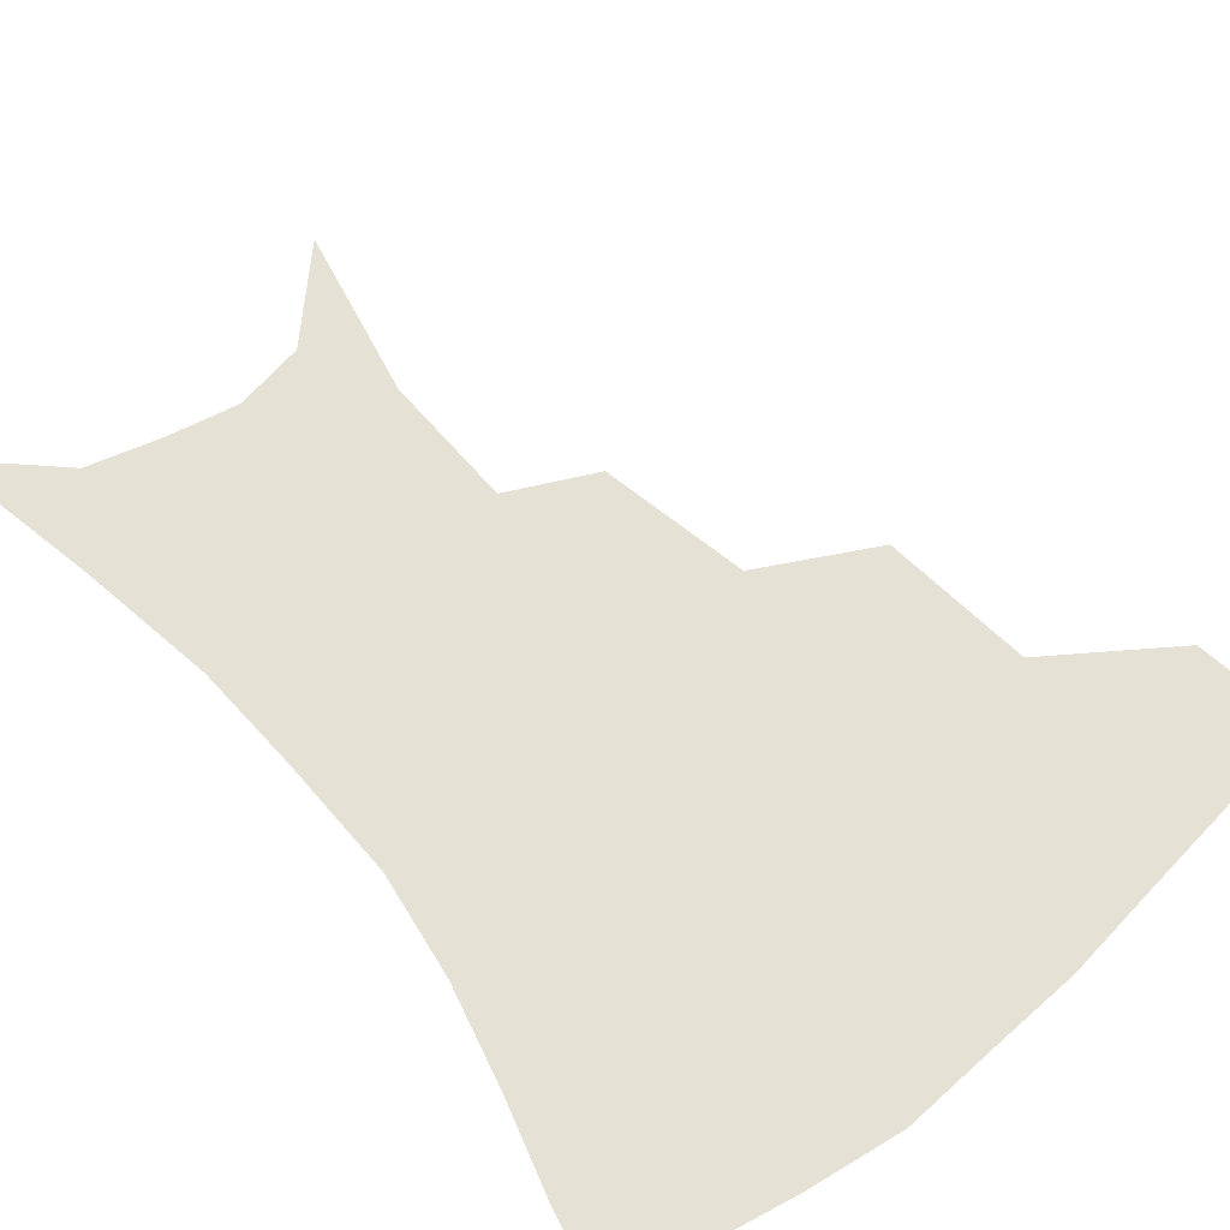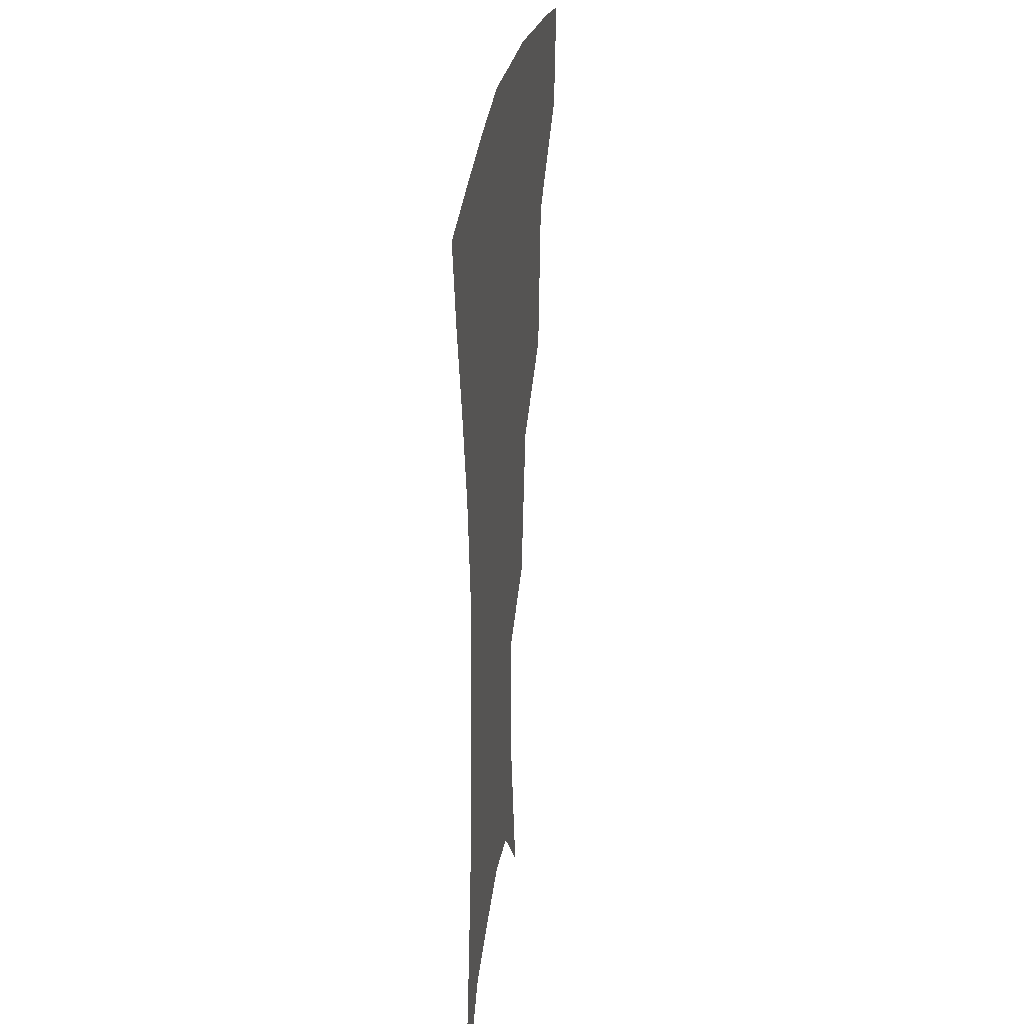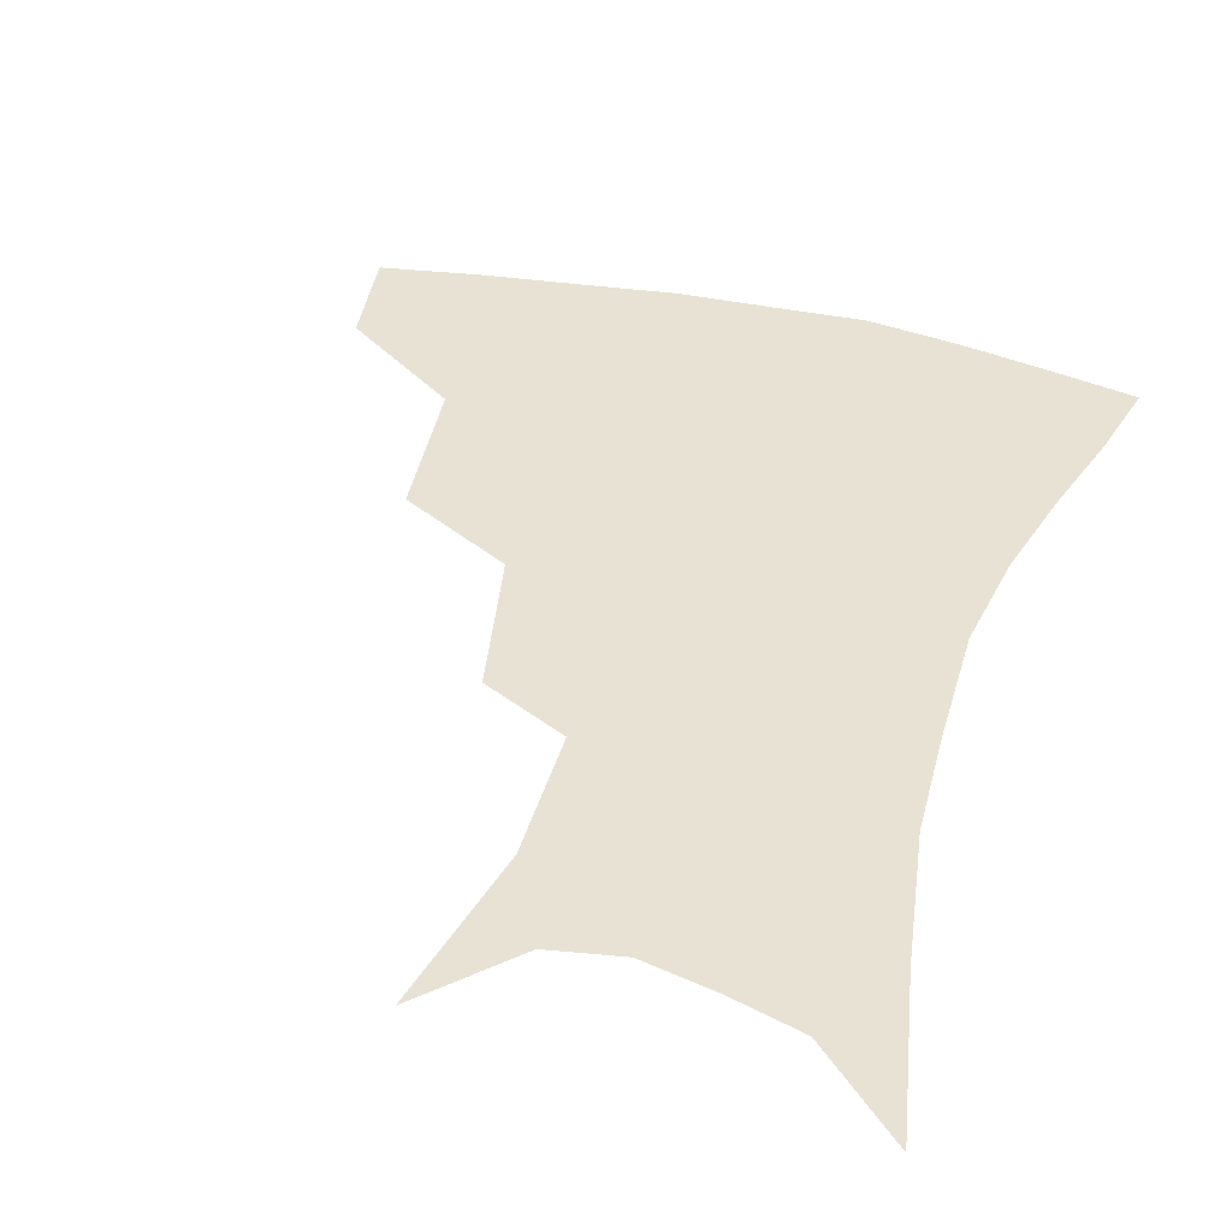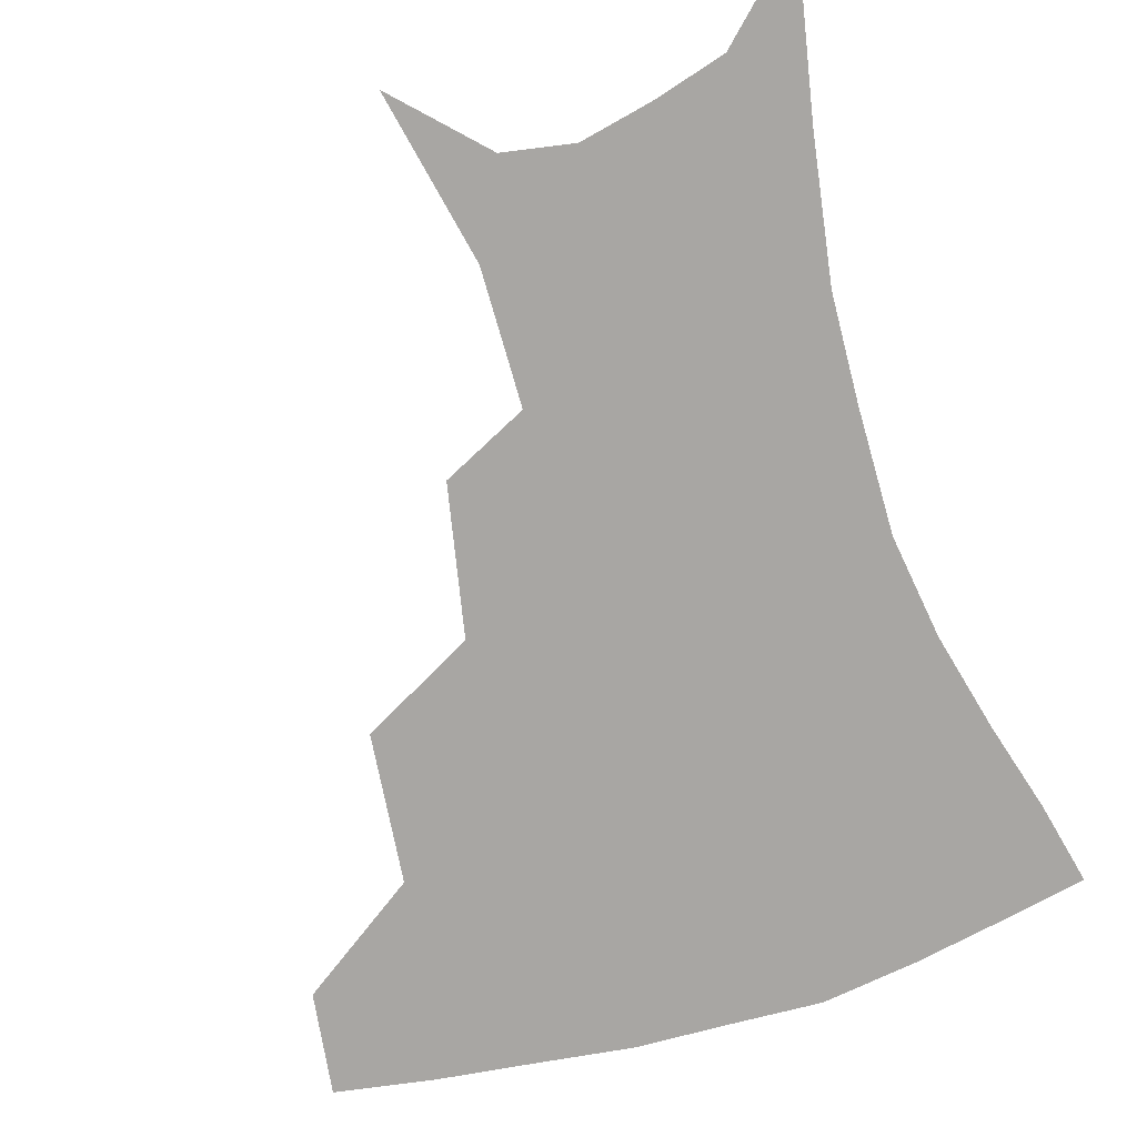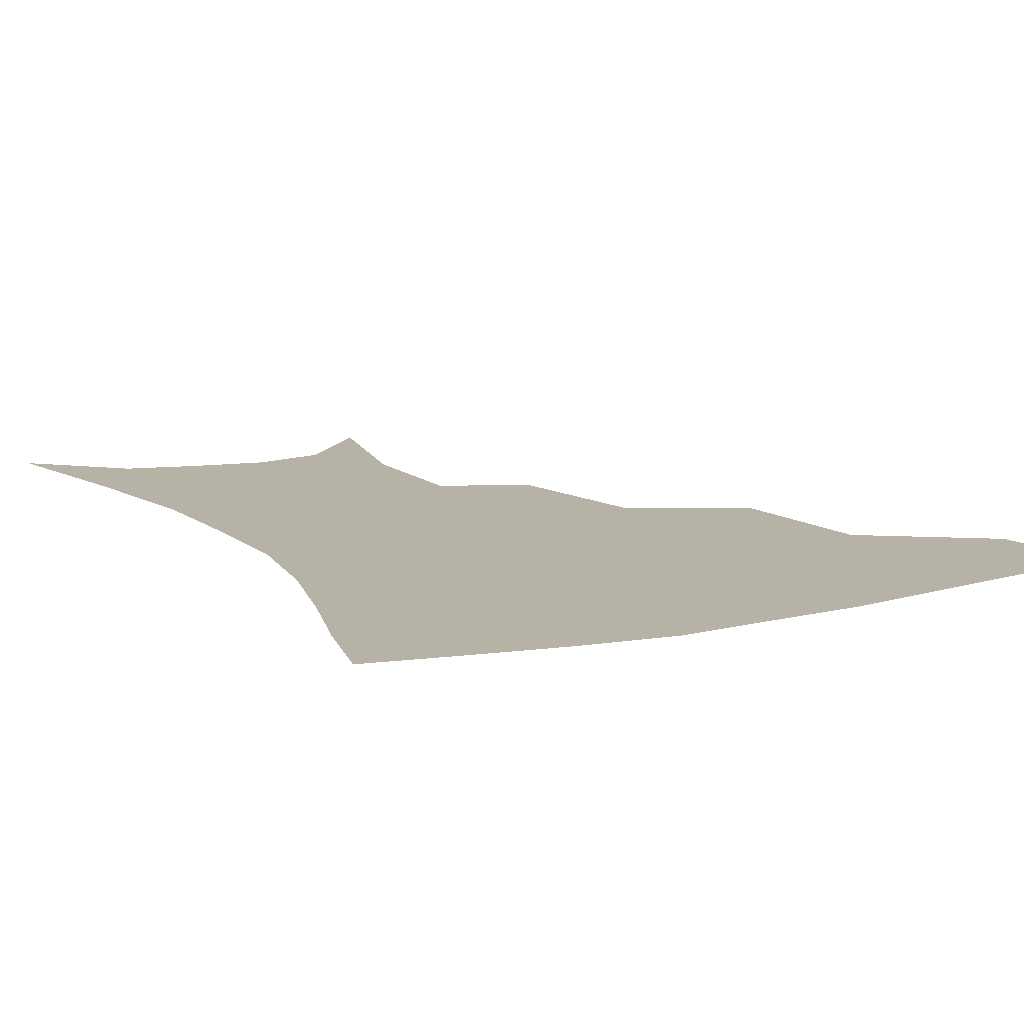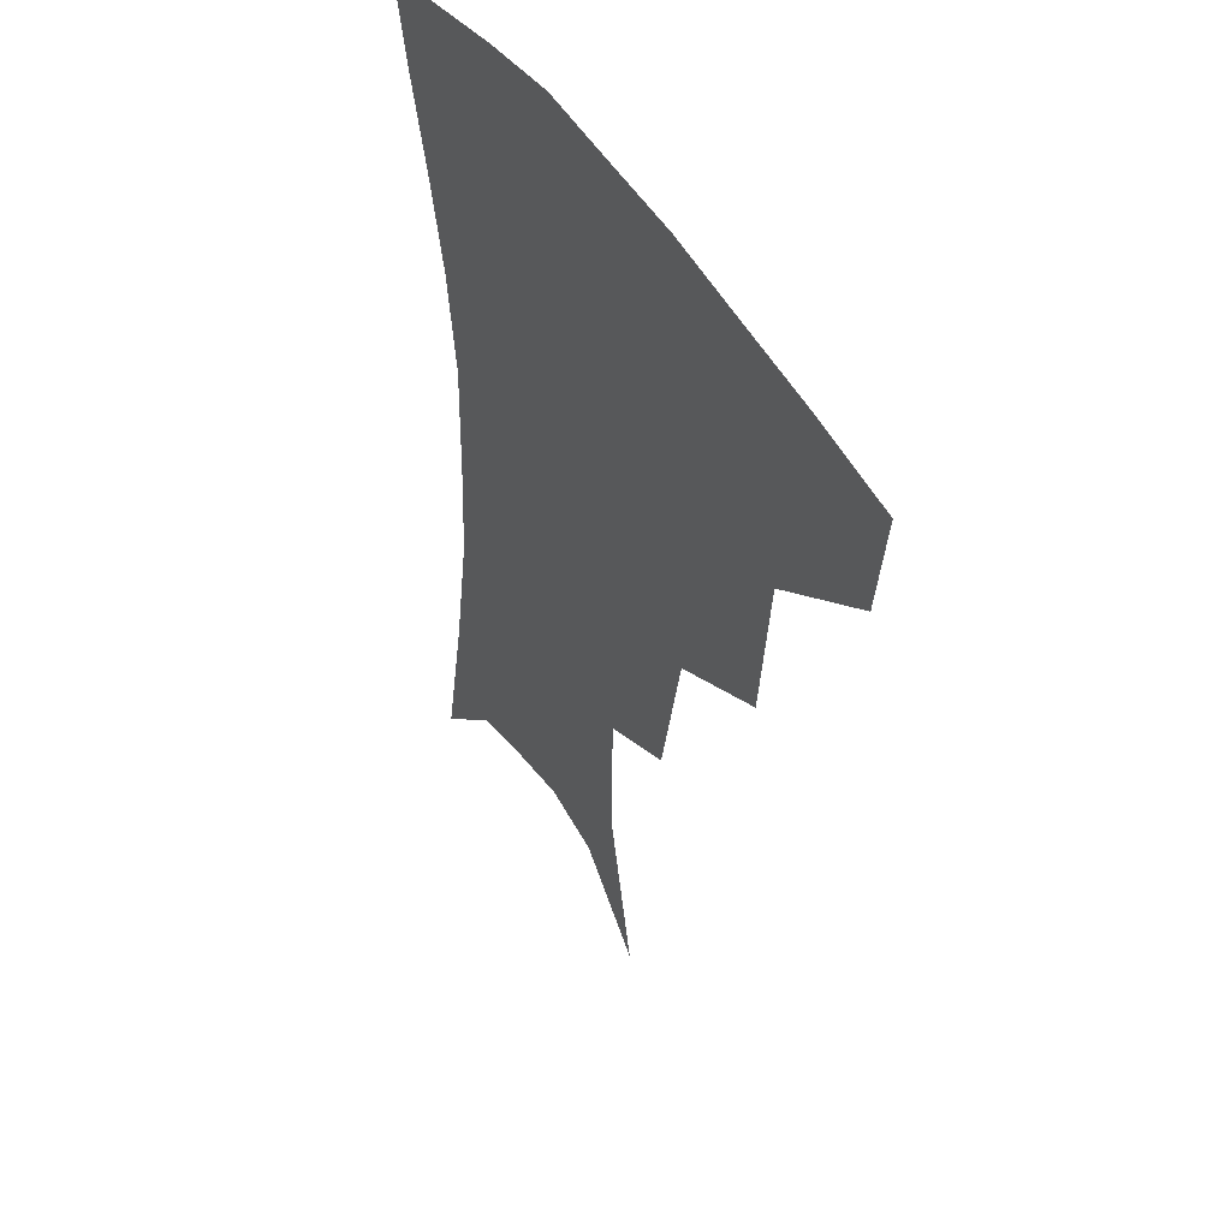
<metadata>
{"format":"obj","ext":"obj","renderer":"f3d","projection":"perspective","resolution":1024,"background":"white","views":[{"elev":64.8,"azim":140.6,"up":"+Z"},{"elev":27.1,"azim":97.5,"up":"+Y"},{"elev":40.8,"azim":16.8,"up":"+Z"},{"elev":-74.3,"azim":17.3,"up":"+Z"},{"elev":12.2,"azim":151.8,"up":"+Z"},{"elev":46.4,"azim":-119.8,"up":"+Y"}]}
</metadata>
<code>
v 460.9 351.1 0
v 456.6 382.2 0
v 501.9 280.6 0
v 497 325.8 0
v 491.6 357.2 0
v 486.4 387.1 0
v 545 217.5 0
v 535.9 262.4 0
v 529.1 302.5 0
v 524.8 334.2 0
v 520.3 362 0
v 516.1 390.8 0
v 560.8 112.3 0
v 571.6 163.9 0
v 570.8 204.9 0
v 562.5 238.4 0
v 556.8 277.8 0
v 554.1 312.1 0
v 551.4 339.1 0
v 548.1 365.6 0
v 544.6 394.6 0
v 585.1 137.1 0
v 589.8 180.4 0
v 586.2 216.6 0
v 581.3 251.7 0
v 578.4 285.8 0
v 577.9 317.1 0
v 577.2 341.9 0
v 576.4 366.9 0
v 573.3 395.7 0
v 606.4 141 0
v 606.5 181.2 0
v 602.6 223.4 0
v 600.1 257.8 0
v 599.6 289.2 0
v 600.4 317.6 0
v 601.9 342.8 0
v 602.6 367.2 0
v 600.6 397.1 0
v 628.1 136.4 0
v 623.4 184.5 0
v 619.5 224.6 0
v 618.5 257.4 0
v 619.5 288.7 0
v 622.2 316.5 0
v 625.3 341.1 0
v 628.7 365.5 0
v 629.1 393.1 0
v 649.9 130.2 0
v 642 178.1 0
v 637.5 217.4 0
v 636.9 249.2 0
v 638.3 281.4 0
v 642.3 312.1 0
v 647.9 338 0
v 653.2 362.6 0
v 656.8 387.7 0
v 676.3 105.2 0
v 666.3 155.5 0
v 659.3 198.2 0
v 657.6 230.7 0
v 656.8 268.7 0
v 661.2 300.3 0
v 668.5 330.2 0
v 676.3 357.7 0
v 682 382.5 0
v 721 391 0
f 4 5 1
f 1 5 2
f 5 6 2
f 8 9 3
f 3 9 4
f 9 10 4
f 4 10 5
f 10 11 5
f 5 11 6
f 11 12 6
f 15 16 7
f 7 16 8
f 16 17 8
f 8 17 9
f 17 18 9
f 9 18 10
f 18 19 10
f 10 19 11
f 19 20 11
f 11 20 12
f 20 21 12
f 13 22 14
f 22 23 14
f 14 23 15
f 23 24 15
f 15 24 16
f 24 25 16
f 16 25 17
f 25 26 17
f 17 26 18
f 26 27 18
f 18 27 19
f 27 28 19
f 19 28 20
f 28 29 20
f 20 29 21
f 29 30 21
f 22 31 23
f 31 32 23
f 23 32 24
f 32 33 24
f 24 33 25
f 33 34 25
f 25 34 26
f 34 35 26
f 26 35 27
f 35 36 27
f 27 36 28
f 36 37 28
f 28 37 29
f 37 38 29
f 29 38 30
f 38 39 30
f 31 40 32
f 40 41 32
f 32 41 33
f 41 42 33
f 33 42 34
f 42 43 34
f 34 43 35
f 43 44 35
f 35 44 36
f 44 45 36
f 36 45 37
f 45 46 37
f 37 46 38
f 46 47 38
f 38 47 39
f 47 48 39
f 40 49 41
f 49 50 41
f 41 50 42
f 50 51 42
f 42 51 43
f 51 52 43
f 43 52 44
f 52 53 44
f 44 53 45
f 53 54 45
f 45 54 46
f 54 55 46
f 46 55 47
f 55 56 47
f 47 56 48
f 56 57 48
f 49 58 50
f 58 59 50
f 50 59 51
f 59 60 51
f 51 60 52
f 60 61 52
f 52 61 53
f 61 62 53
f 53 62 54
f 62 63 54
f 54 63 55
f 63 64 55
f 55 64 56
f 64 65 56
f 56 65 57
f 65 66 57

</code>
